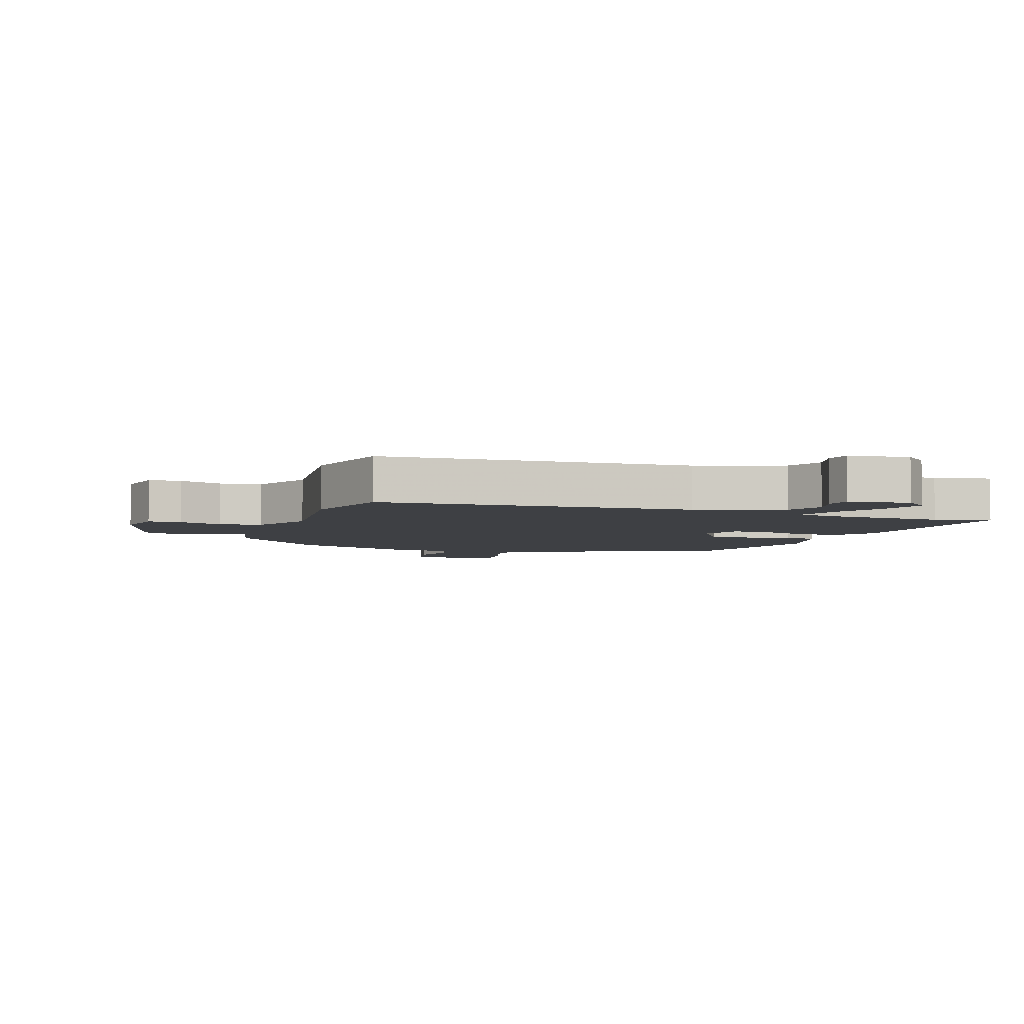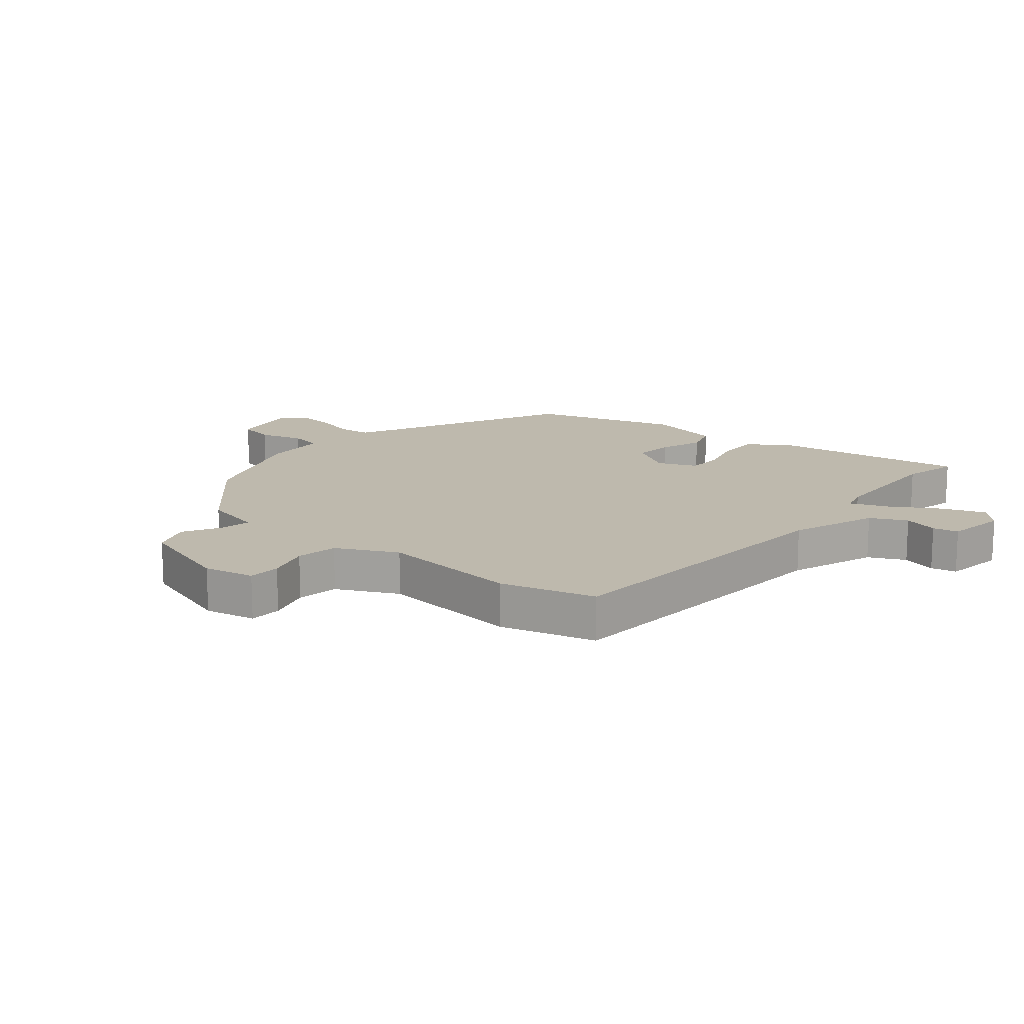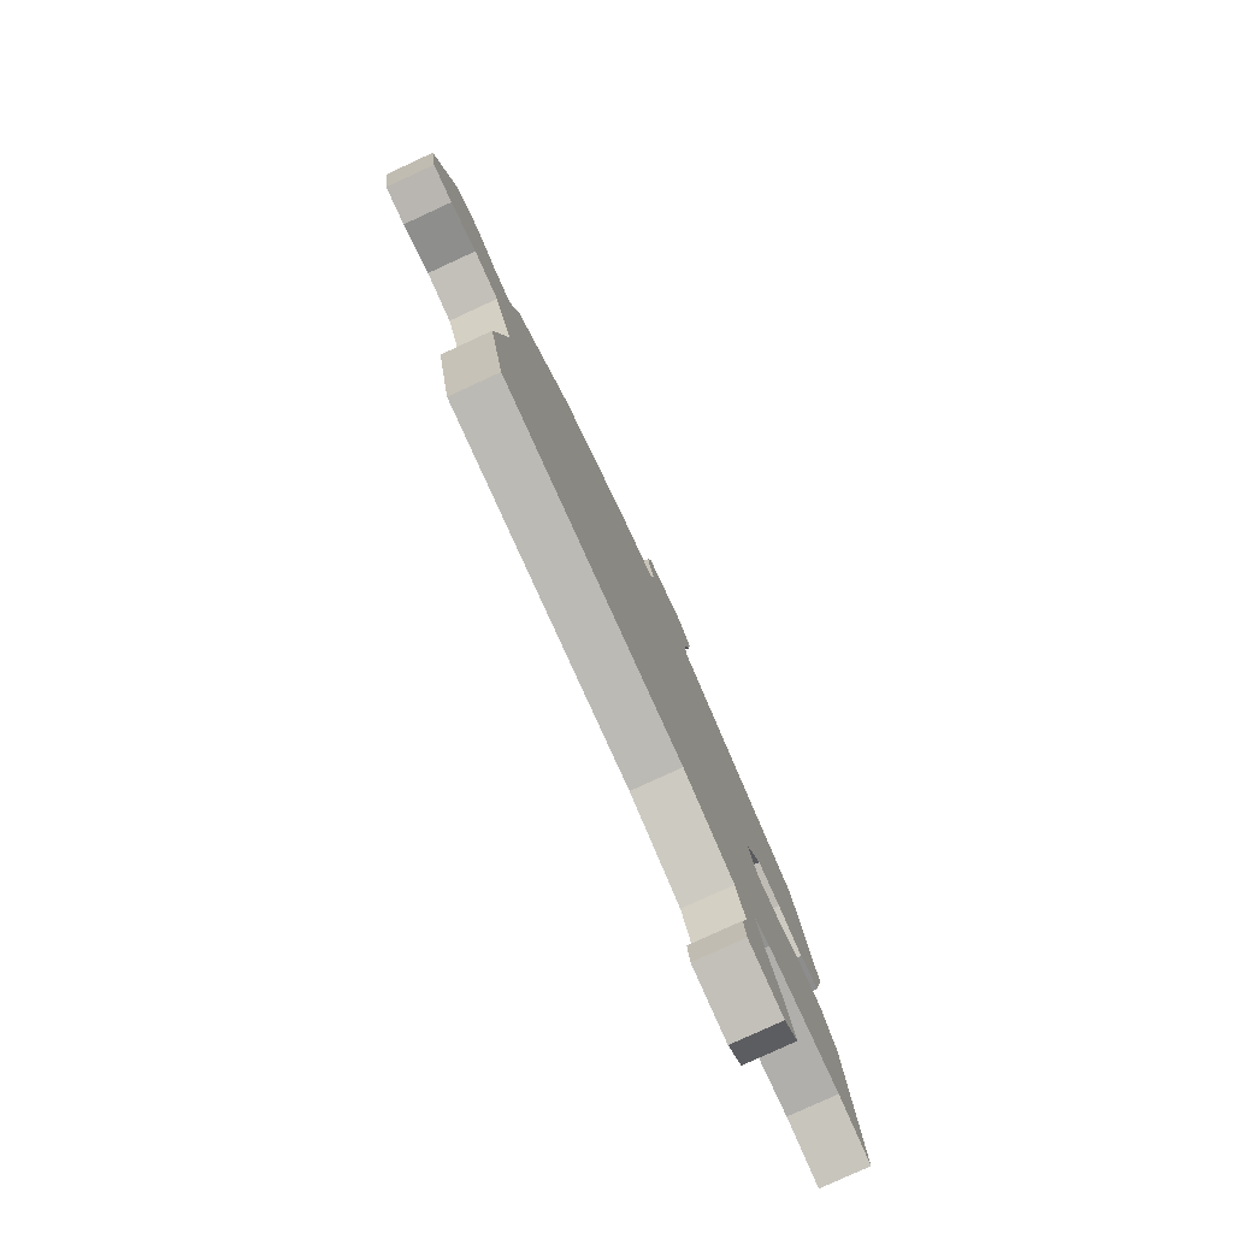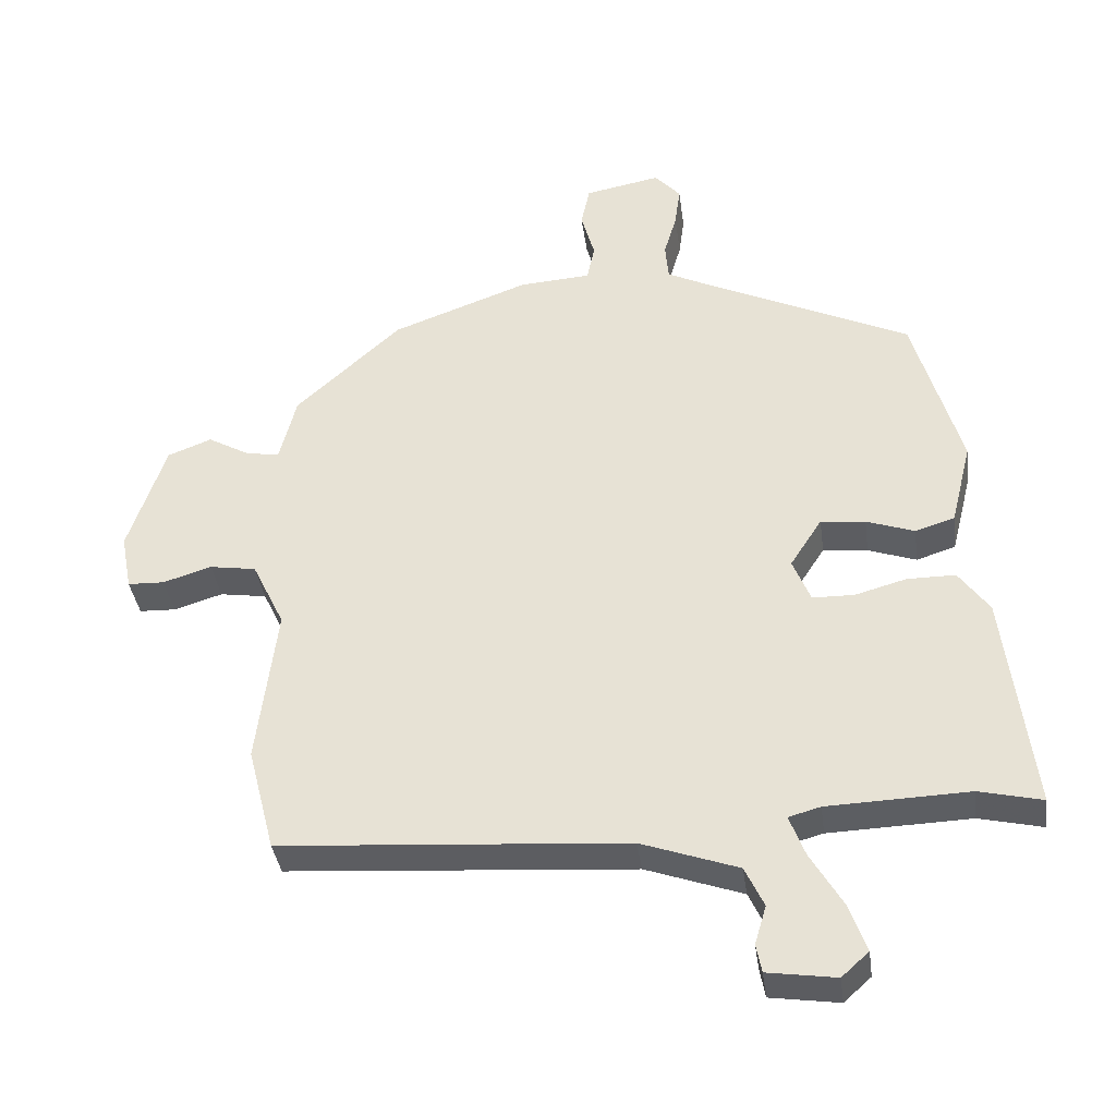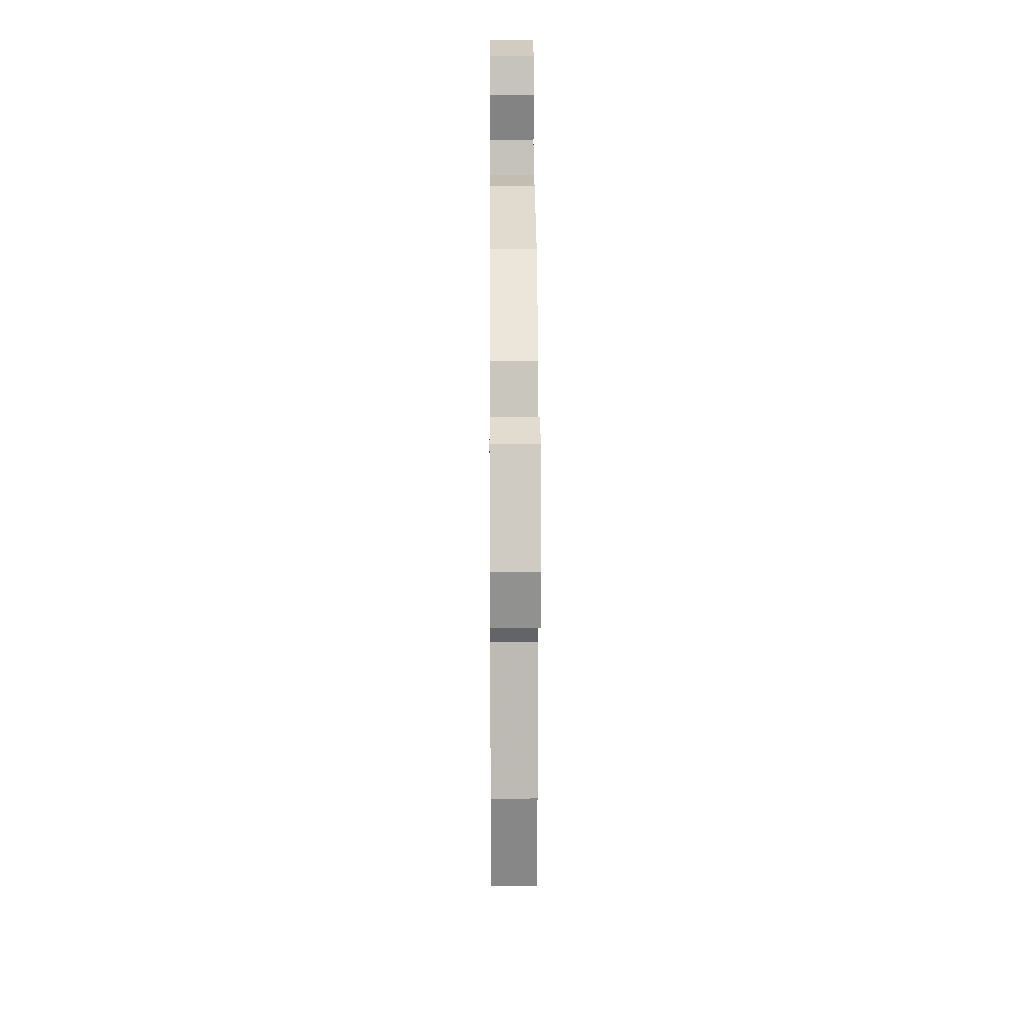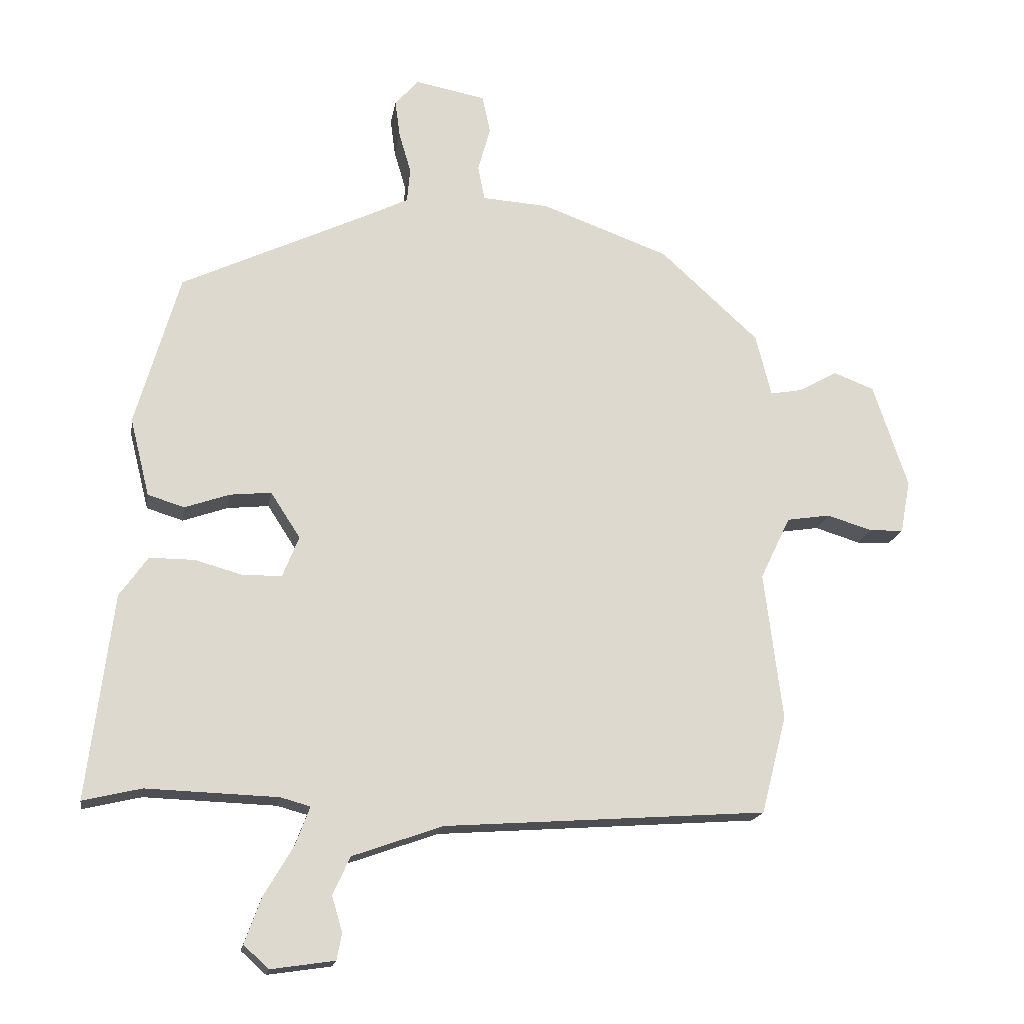
<metadata>
{"format":"obj","ext":"obj","renderer":"f3d","projection":"perspective","resolution":1024,"background":"white","views":[{"elev":-4.8,"azim":160.4,"up":"+Y"},{"elev":15.1,"azim":129.3,"up":"+Y"},{"elev":-80.0,"azim":114.7,"up":"+Z"},{"elev":-37.5,"azim":-172.3,"up":"+Z"},{"elev":13.3,"azim":89.6,"up":"+Z"},{"elev":-17.9,"azim":-9.4,"up":"+Z"}]}
</metadata>
<code>
v -0.451 0.07 0.345
v -0.146 0.07 0.49
v -0.084 0.07 0.521
v -0.079 0.07 0.576
v -0.098 0.07 0.641
v -0.106 0.07 0.701
v -0.068 0.07 0.744
v 0.044 0.07 0.723
v 0.057 0.07 0.662
v 0.037 0.07 0.59
v 0.048 0.07 0.535
v 0.154 0.07 0.528
v 0.357 0.07 0.454
v 0.513 0.07 0.311
v 0.538 0.07 0.212
v 0.588 0.07 0.221
v 0.65 0.07 0.256
v 0.715 0.07 0.231
v 0.77 0.07 0.065
v 0.754 0.07 -0.019
v 0.7 0.07 -0.021
v 0.628 0.07 0.001
v 0.559 0.07 -0.01
v 0.511 0.07 -0.11
v 0.54 0.07 -0.345
v 0.5 0.07 -0.501
v -0.012 0.07 -0.538
v -0.155 0.07 -0.589
v -0.183 0.07 -0.649
v -0.166 0.07 -0.706
v -0.174 0.07 -0.748
v -0.275 0.07 -0.763
v -0.315 0.07 -0.727
v -0.289 0.07 -0.655
v -0.242 0.07 -0.575
v -0.219 0.07 -0.514
v -0.266 0.07 -0.501
v -0.475 0.07 -0.494
v -0.568 0.07 -0.516
v -0.528 0.07 -0.19
v -0.483 0.07 -0.127
v -0.412 0.07 -0.127
v -0.336 0.07 -0.148
v -0.274 0.07 -0.147
v -0.248 0.07 -0.082
v -0.295 0.07 -0.009
v -0.361 0.07 -0.016
v -0.432 0.07 -0.041
v -0.49 0.07 -0.023
v -0.521 0.07 0.101
v -0.451 0 0.345
v -0.146 0 0.49
v -0.084 0 0.521
v -0.079 0 0.576
v -0.098 0 0.641
v -0.106 0 0.701
v -0.068 0 0.744
v 0.044 0 0.723
v 0.057 0 0.662
v 0.037 0 0.59
v 0.048 0 0.535
v 0.154 0 0.528
v 0.357 0 0.454
v 0.513 0 0.311
v 0.538 0 0.212
v 0.588 0 0.221
v 0.65 0 0.256
v 0.715 0 0.231
v 0.77 0 0.065
v 0.754 0 -0.019
v 0.7 0 -0.021
v 0.628 0 0.001
v 0.559 0 -0.01
v 0.511 0 -0.11
v 0.54 0 -0.345
v 0.5 0 -0.501
v -0.012 0 -0.538
v -0.155 0 -0.589
v -0.183 0 -0.649
v -0.166 0 -0.706
v -0.174 0 -0.748
v -0.275 0 -0.763
v -0.315 0 -0.727
v -0.289 0 -0.655
v -0.242 0 -0.575
v -0.219 0 -0.514
v -0.266 0 -0.501
v -0.475 0 -0.494
v -0.568 0 -0.516
v -0.528 0 -0.19
v -0.483 0 -0.127
v -0.412 0 -0.127
v -0.336 0 -0.148
v -0.274 0 -0.147
v -0.248 0 -0.082
v -0.295 0 -0.009
v -0.361 0 -0.016
v -0.432 0 -0.041
v -0.49 0 -0.023
v -0.521 0 0.101
f 50 1 2
f 49 50 2
f 48 49 2
f 47 48 2
f 46 47 2 3
f 45 46 3
f 41 42 43
f 40 41 43
f 39 40 43
f 38 39 43
f 37 38 43 44
f 36 37 44 45
f 33 34 35
f 32 33 35
f 31 32 35
f 30 31 35
f 29 30 35
f 28 29 35 36
f 36 45 3
f 28 36 3
f 27 28 3
f 27 3 4
f 26 27 4
f 25 26 4
f 24 25 4
f 20 21 22
f 19 20 22
f 18 19 22
f 17 18 22
f 16 17 22
f 15 16 22 23
f 15 23 24
f 14 15 24
f 13 14 24
f 12 13 24
f 11 12 24
f 8 9 10
f 7 8 10
f 6 7 10
f 5 6 10
f 4 5 10
f 4 10 11
f 4 11 24
f 52 51 100
f 52 100 99
f 52 99 98
f 52 98 97
f 53 52 97 96
f 53 96 95
f 93 92 91
f 93 91 90
f 93 90 89
f 93 89 88
f 94 93 88 87
f 95 94 87 86
f 85 84 83
f 85 83 82
f 85 82 81
f 85 81 80
f 85 80 79
f 86 85 79 78
f 53 95 86
f 53 86 78
f 53 78 77
f 54 53 77
f 54 77 76
f 54 76 75
f 54 75 74
f 72 71 70
f 72 70 69
f 72 69 68
f 72 68 67
f 72 67 66
f 73 72 66 65
f 74 73 65
f 74 65 64
f 74 64 63
f 74 63 62
f 74 62 61
f 60 59 58
f 60 58 57
f 60 57 56
f 60 56 55
f 60 55 54
f 61 60 54
f 74 61 54
f 1 51 52 2
f 2 52 53 3
f 3 53 54 4
f 4 54 55 5
f 5 55 56 6
f 6 56 57 7
f 7 57 58 8
f 8 58 59 9
f 9 59 60 10
f 10 60 61 11
f 11 61 62 12
f 12 62 63 13
f 13 63 64 14
f 14 64 65 15
f 15 65 66 16
f 16 66 67 17
f 17 67 68 18
f 18 68 69 19
f 19 69 70 20
f 20 70 71 21
f 21 71 72 22
f 22 72 73 23
f 23 73 74 24
f 24 74 75 25
f 25 75 76 26
f 26 76 77 27
f 27 77 78 28
f 28 78 79 29
f 29 79 80 30
f 30 80 81 31
f 31 81 82 32
f 32 82 83 33
f 33 83 84 34
f 34 84 85 35
f 35 85 86 36
f 36 86 87 37
f 37 87 88 38
f 38 88 89 39
f 39 89 90 40
f 40 90 91 41
f 41 91 92 42
f 42 92 93 43
f 43 93 94 44
f 44 94 95 45
f 45 95 96 46
f 46 96 97 47
f 47 97 98 48
f 48 98 99 49
f 49 99 100 50
f 50 100 51 1

</code>
